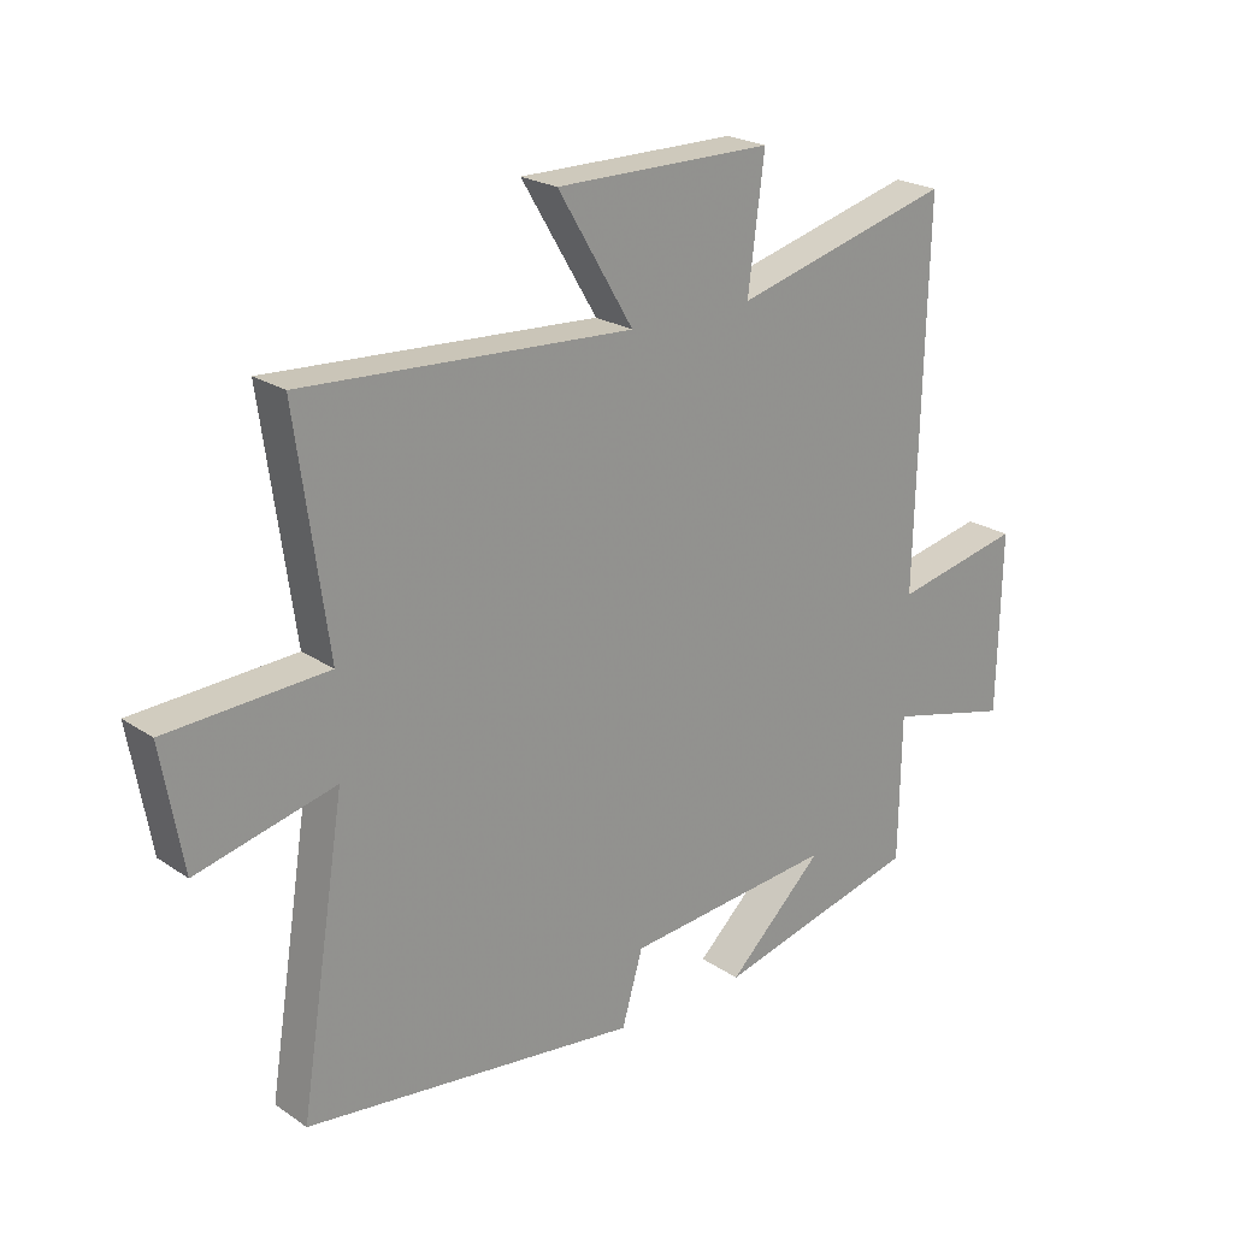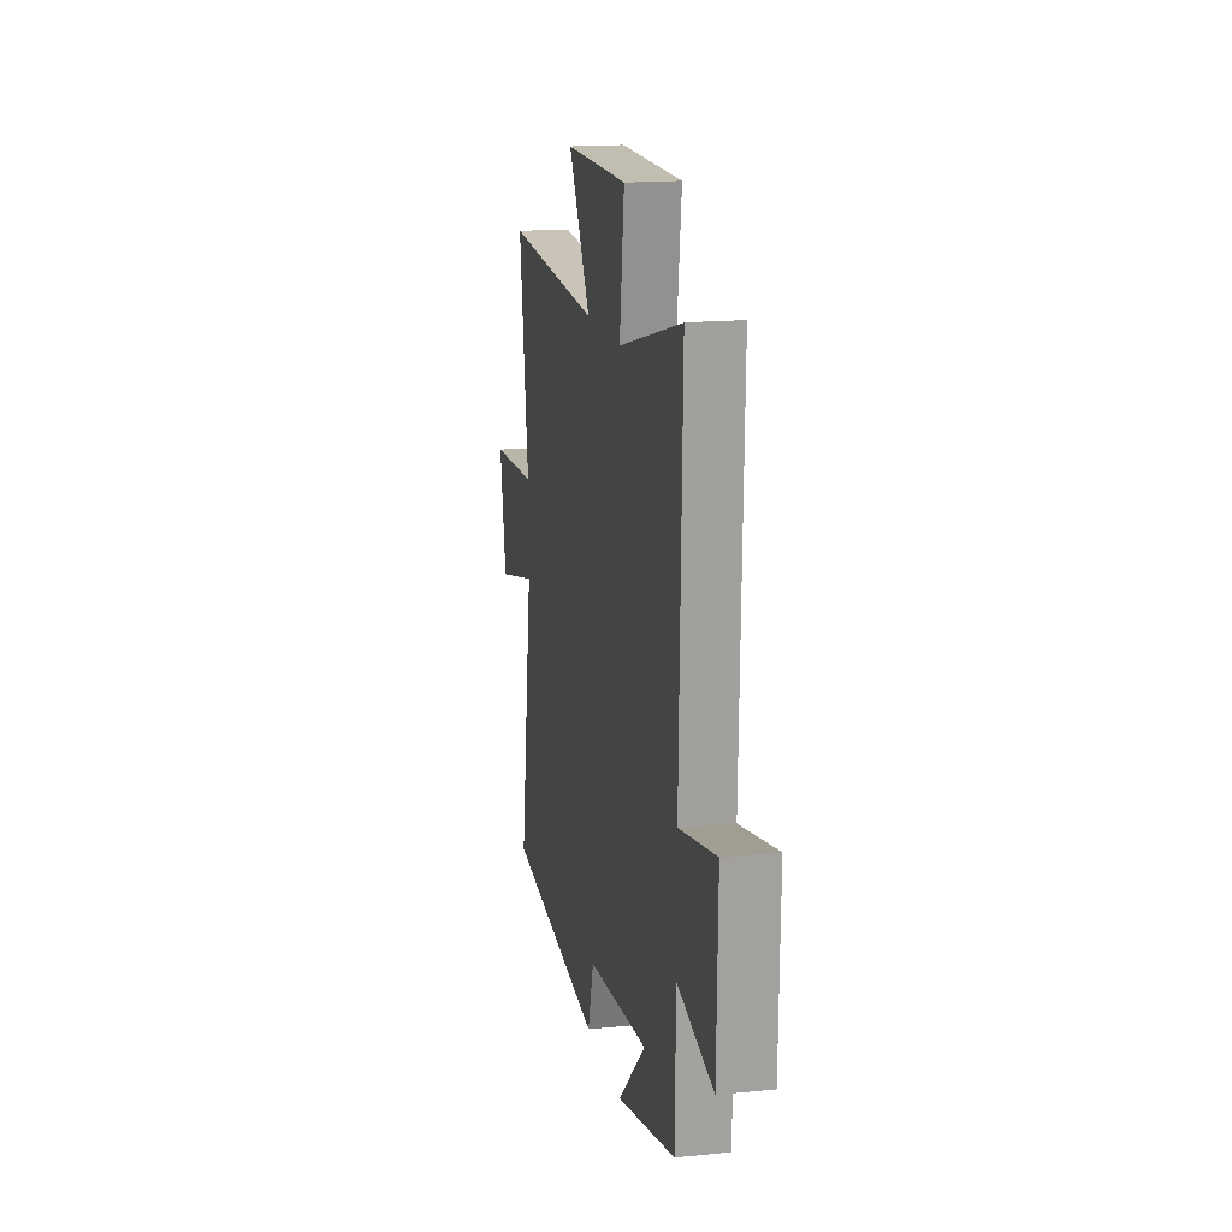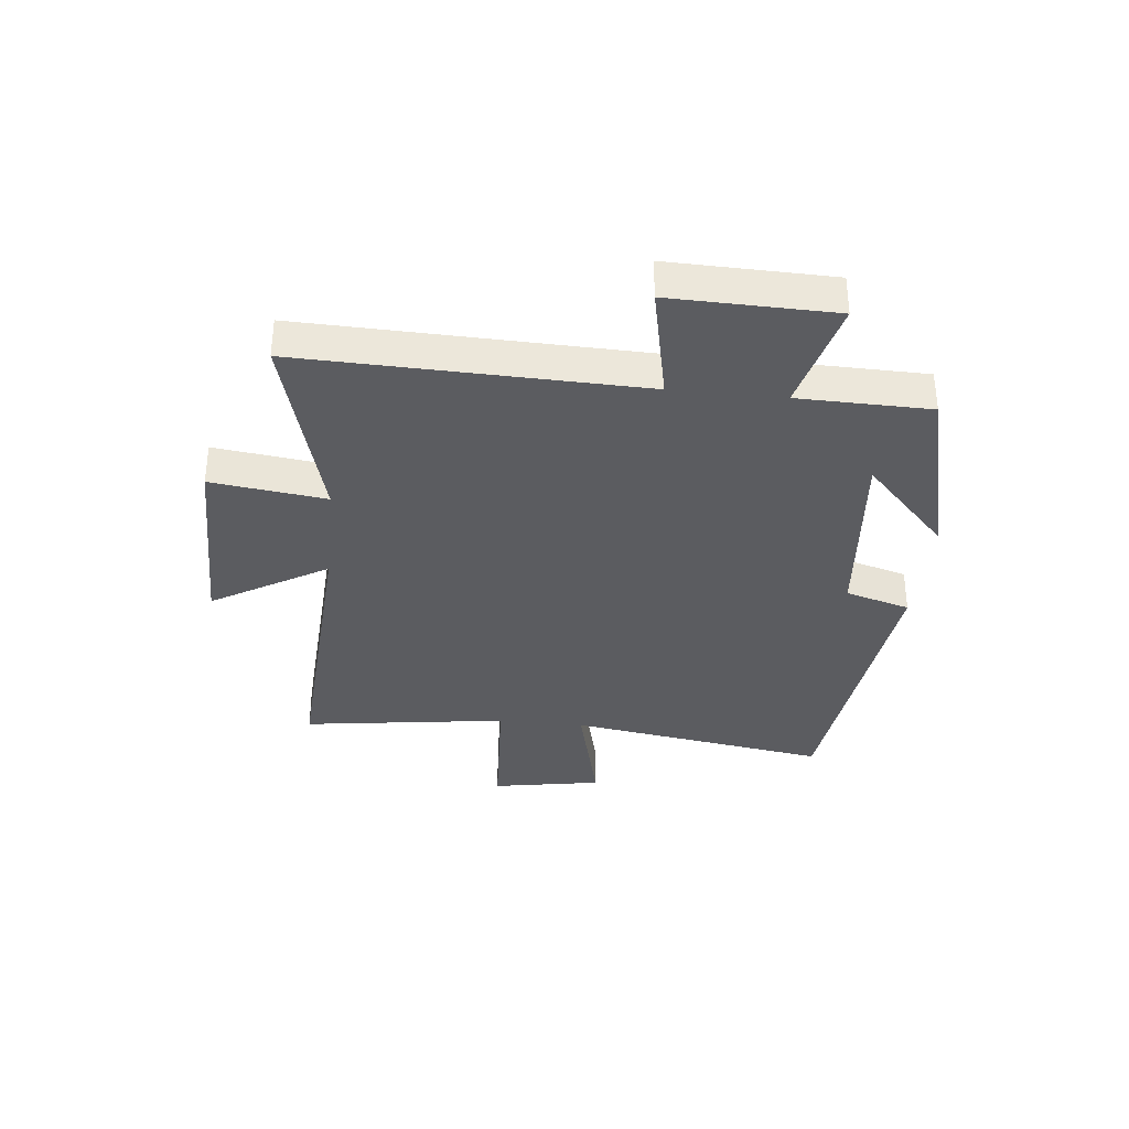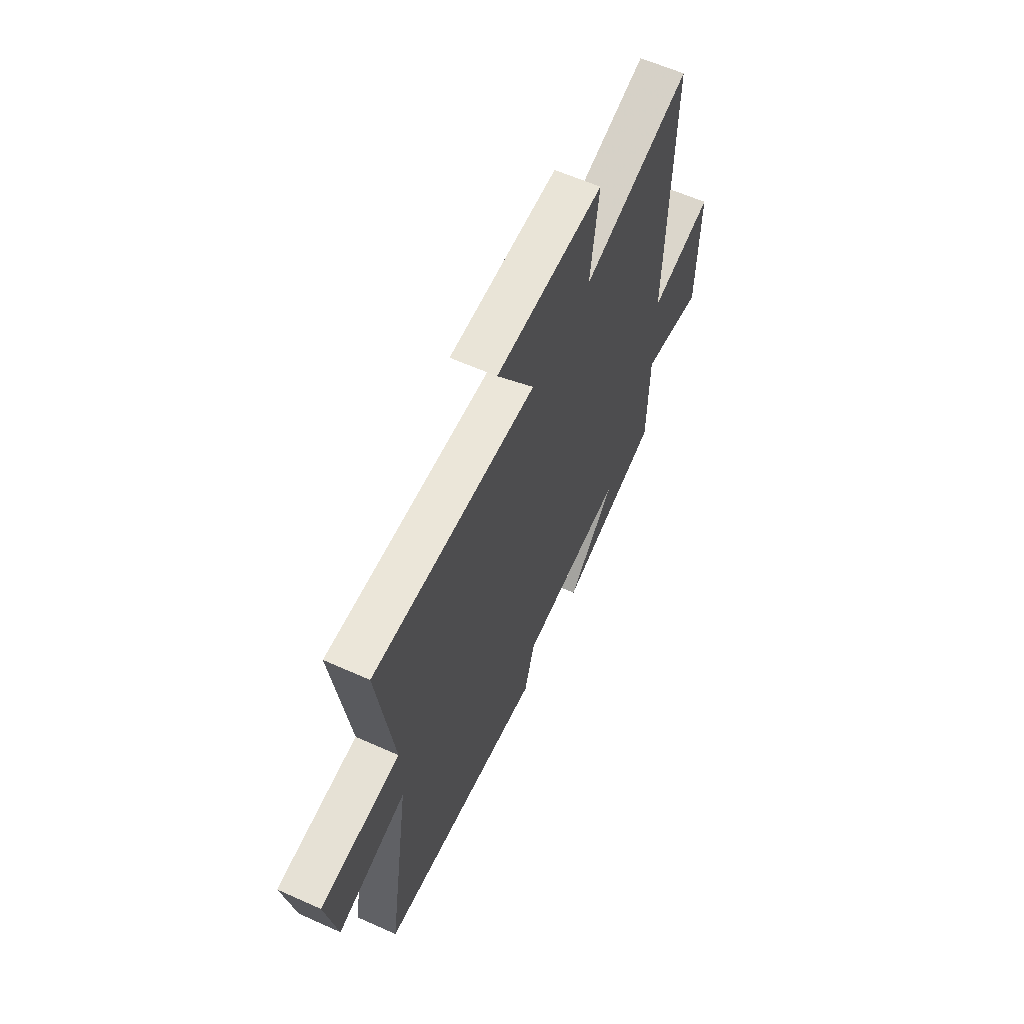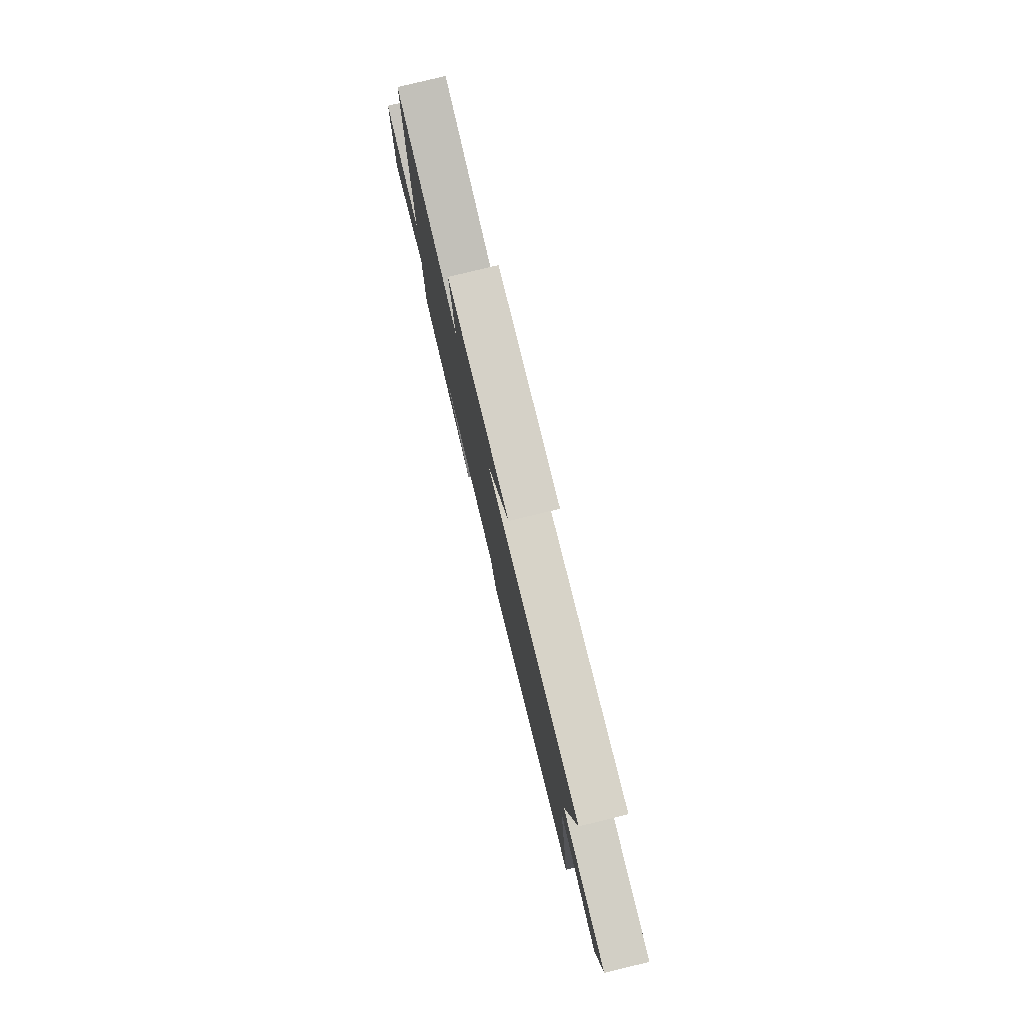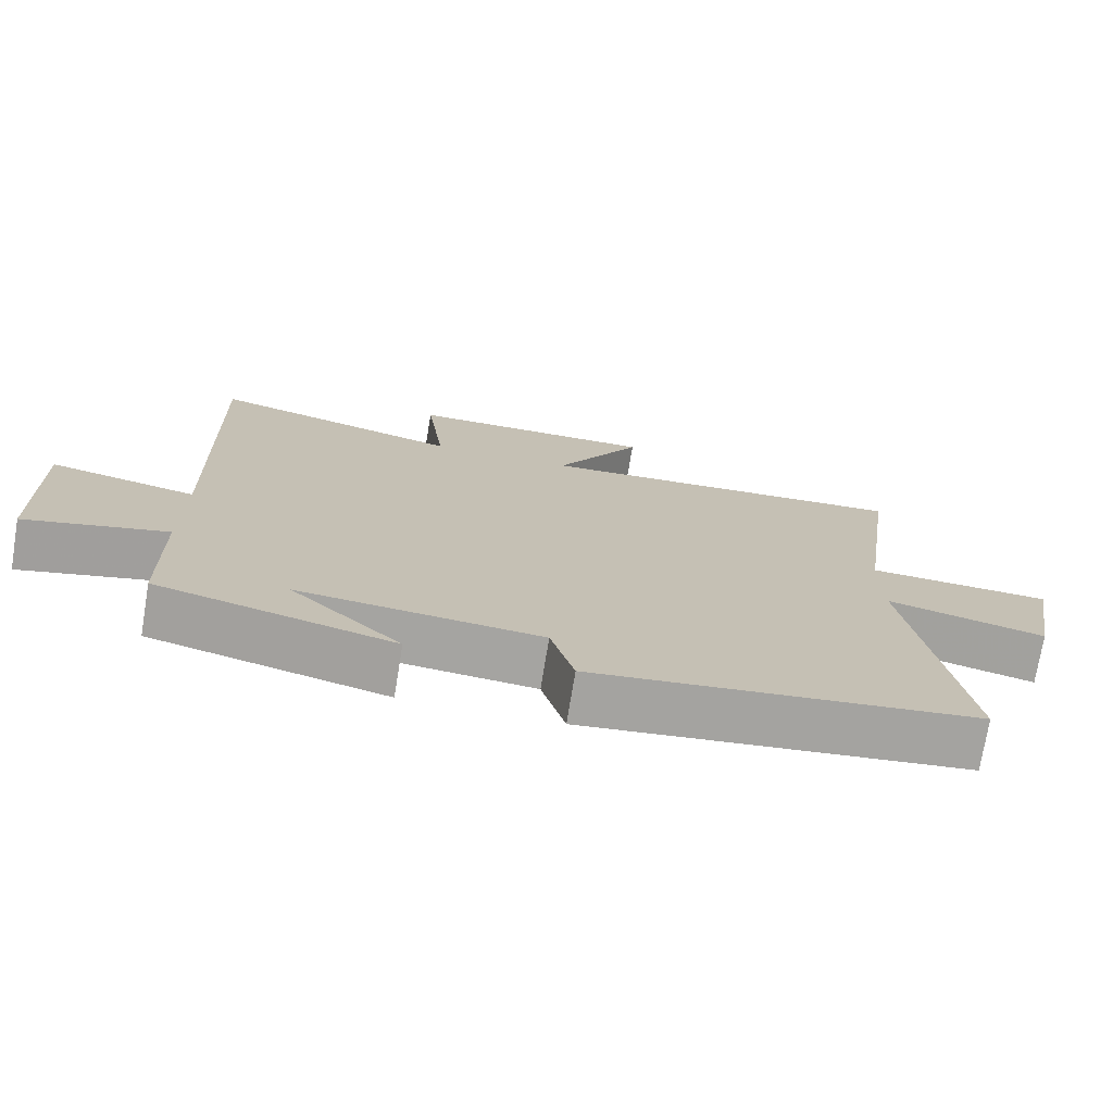
<metadata>
{"format":"obj","ext":"obj","renderer":"f3d","projection":"perspective","resolution":1024,"background":"white","views":[{"elev":22.3,"azim":-40.9,"up":"+Z"},{"elev":16.8,"azim":78.5,"up":"+Z"},{"elev":-34.8,"azim":84.0,"up":"+Y"},{"elev":60.9,"azim":-65.4,"up":"+Z"},{"elev":79.0,"azim":-103.7,"up":"+Z"},{"elev":-73.5,"azim":170.7,"up":"+Z"}]}
</metadata>
<code>
v -0.55 0.07 0.529
v -0.029 0.07 0.5
v -0.149 0.07 0.7
v 0.195 0.07 0.7
v 0.169 0.07 0.5
v 0.516 0.07 0.593
v 0.5 0.07 0.004
v 0.703 0.07 0.047
v 0.697 0.07 -0.237
v 0.5 0.07 -0.188
v 0.496 0.07 -0.418
v 0.171 0.07 -0.5
v 0.324 0.07 -0.355
v -0.01 0.07 -0.387
v -0.043 0.07 -0.5
v -0.572 0.07 -0.438
v -0.5 0.07 0.019
v -0.719 0.07 -0.035
v -0.753 0.07 0.157
v -0.5 0.07 0.171
v -0.55 0 0.529
v -0.029 0 0.5
v -0.149 0 0.7
v 0.195 0 0.7
v 0.169 0 0.5
v 0.516 0 0.593
v 0.5 0 0.004
v 0.703 0 0.047
v 0.697 0 -0.237
v 0.5 0 -0.188
v 0.496 0 -0.418
v 0.171 0 -0.5
v 0.324 0 -0.355
v -0.01 0 -0.387
v -0.043 0 -0.5
v -0.572 0 -0.438
v -0.5 0 0.019
v -0.719 0 -0.035
v -0.753 0 0.157
v -0.5 0 0.171
f 17 18 19 20
f 14 15 16 17
f 13 14 17 20
f 11 12 13
f 20 1 2
f 13 20 2
f 11 13 2
f 10 11 2
f 7 8 9 10
f 5 6 7
f 10 2 3
f 7 10 3
f 5 7 3
f 3 4 5
f 40 39 38 37
f 37 36 35 34
f 40 37 34 33
f 33 32 31
f 22 21 40
f 22 40 33
f 22 33 31
f 22 31 30
f 30 29 28 27
f 27 26 25
f 23 22 30
f 23 30 27
f 23 27 25
f 25 24 23
f 1 21 22 2
f 2 22 23 3
f 3 23 24 4
f 4 24 25 5
f 5 25 26 6
f 6 26 27 7
f 7 27 28 8
f 8 28 29 9
f 9 29 30 10
f 10 30 31 11
f 11 31 32 12
f 12 32 33 13
f 13 33 34 14
f 14 34 35 15
f 15 35 36 16
f 16 36 37 17
f 17 37 38 18
f 18 38 39 19
f 19 39 40 20
f 20 40 21 1

</code>
